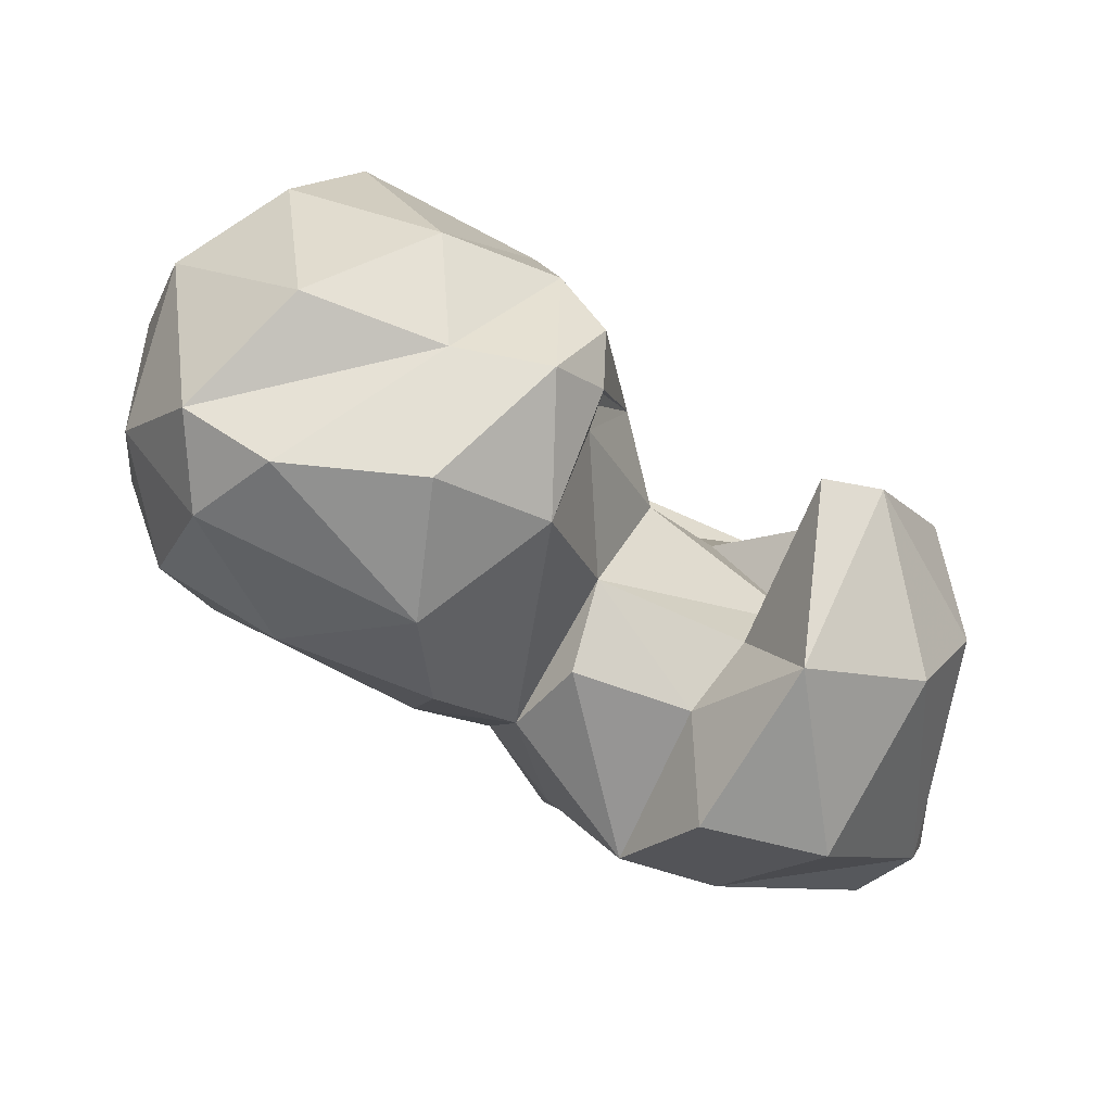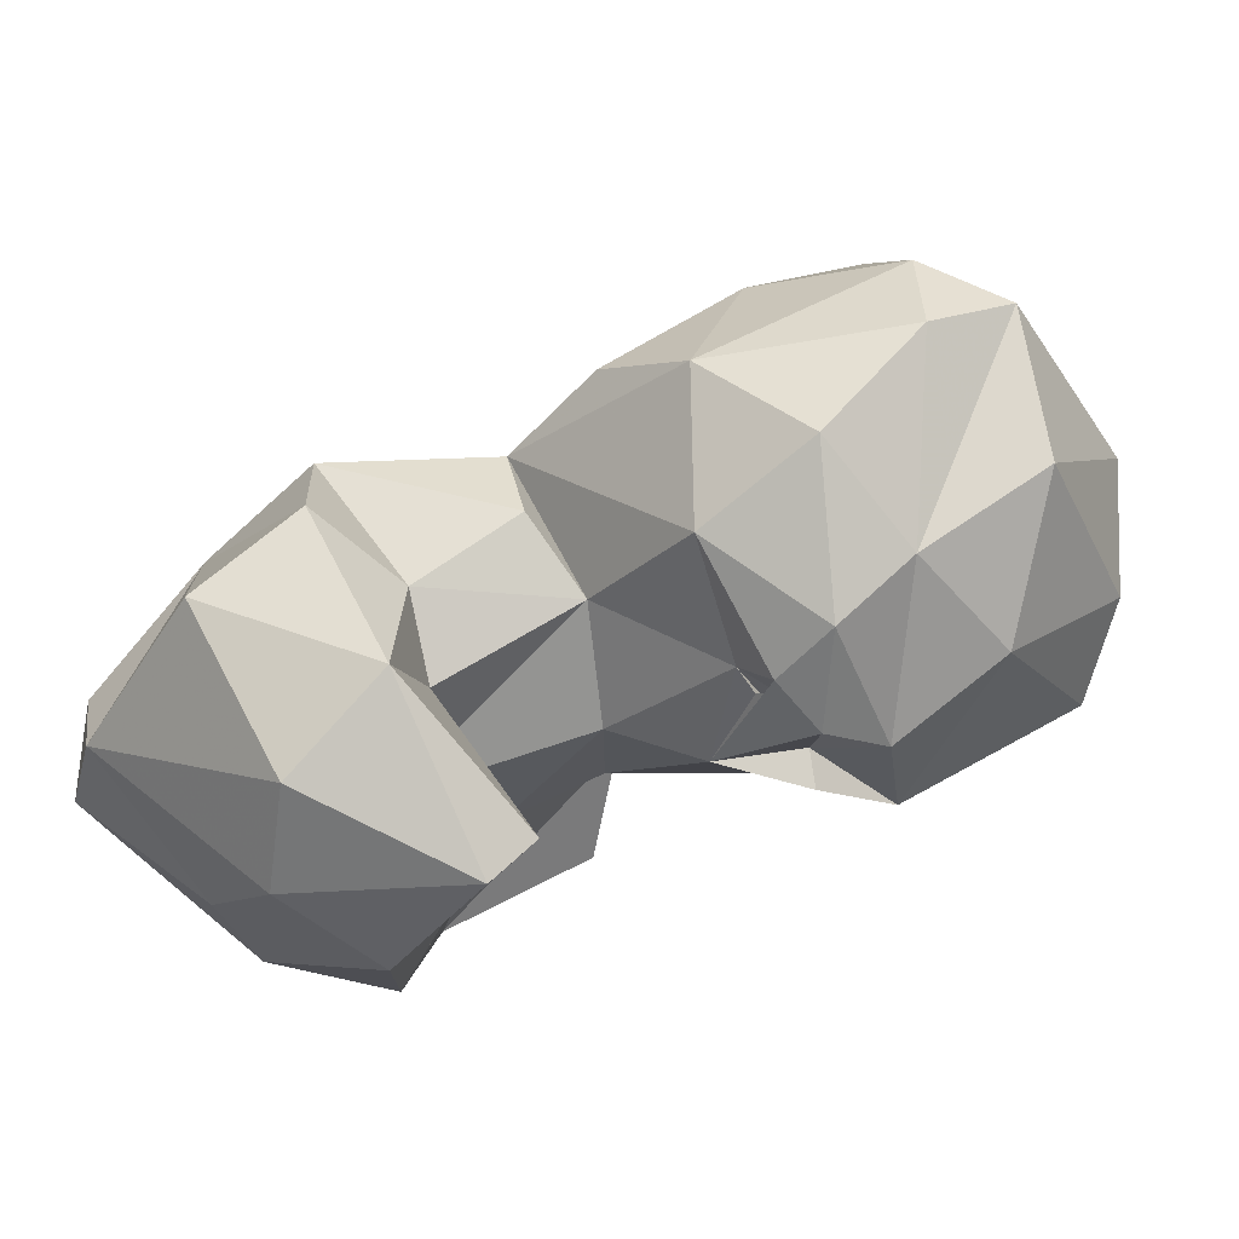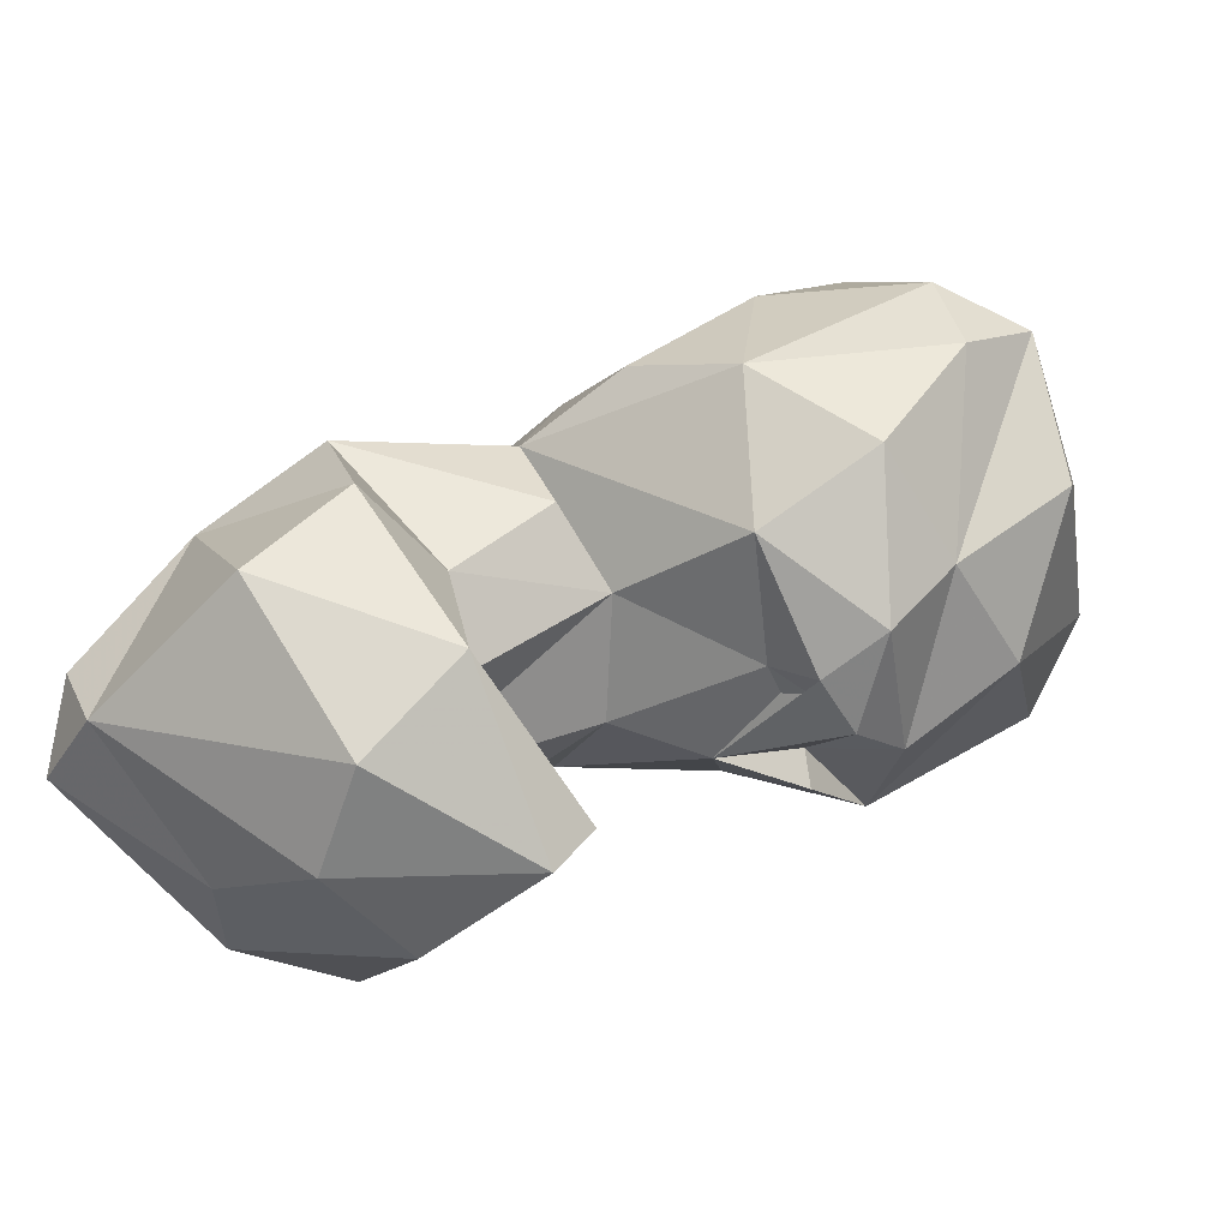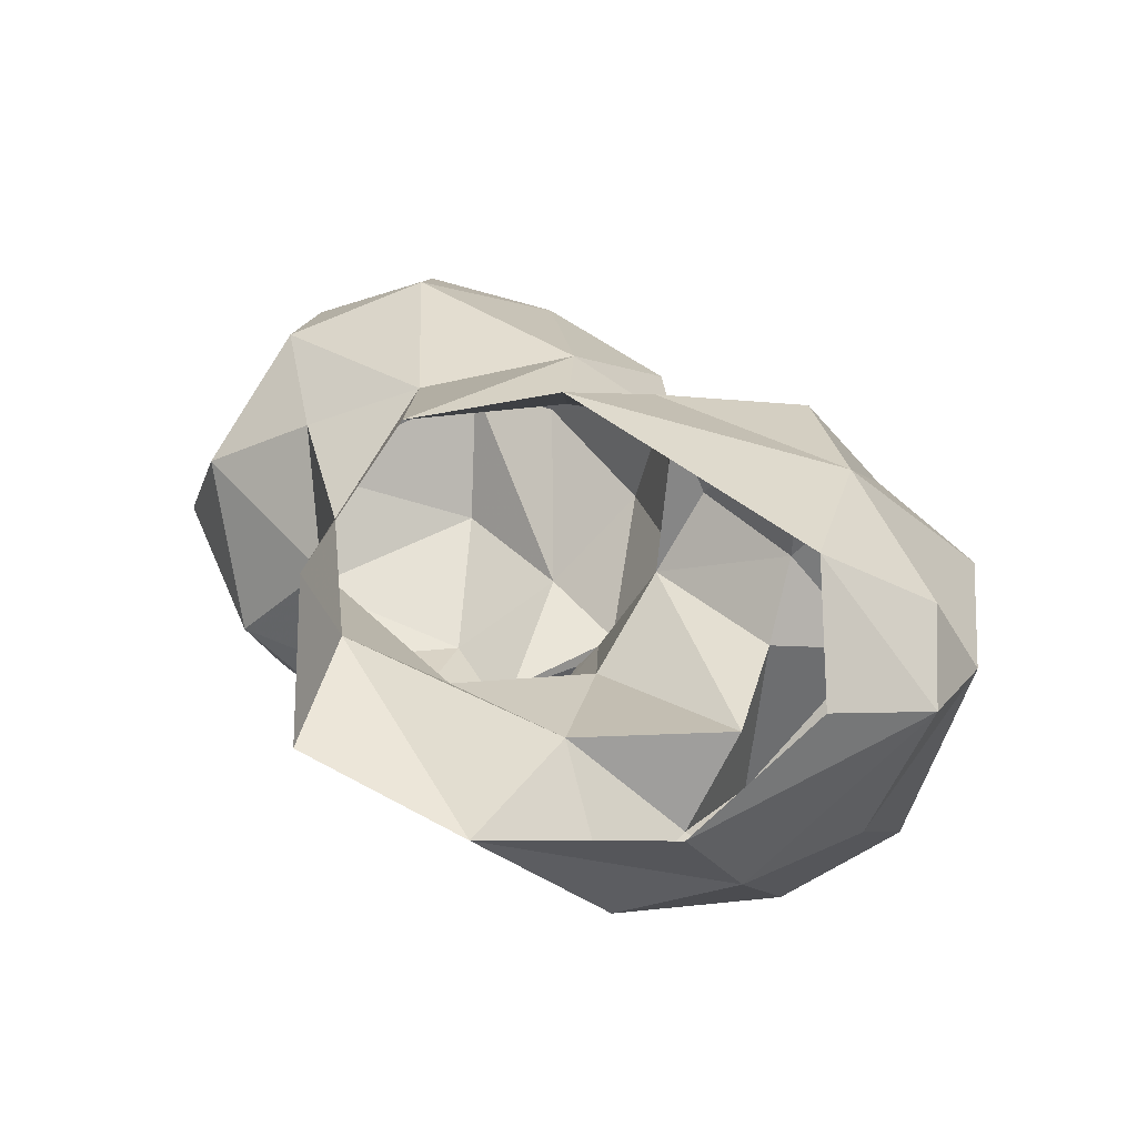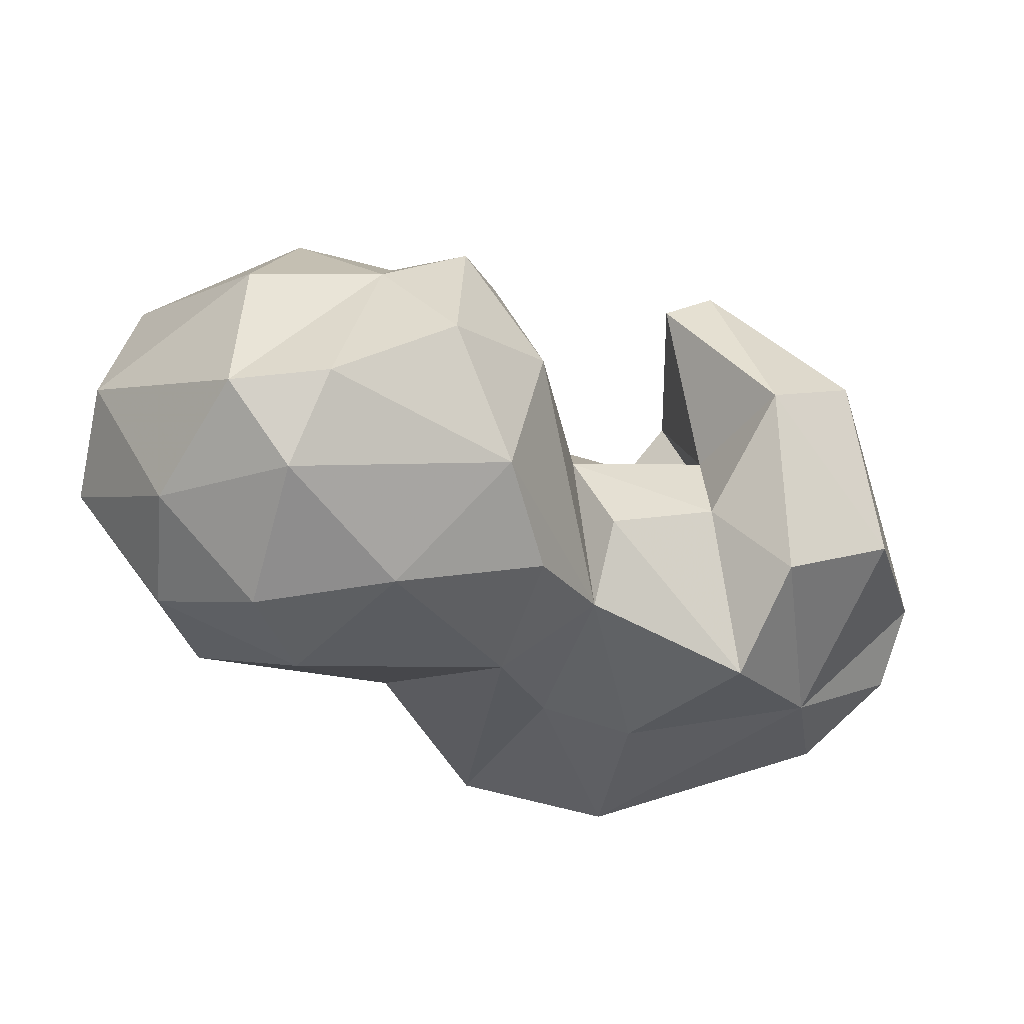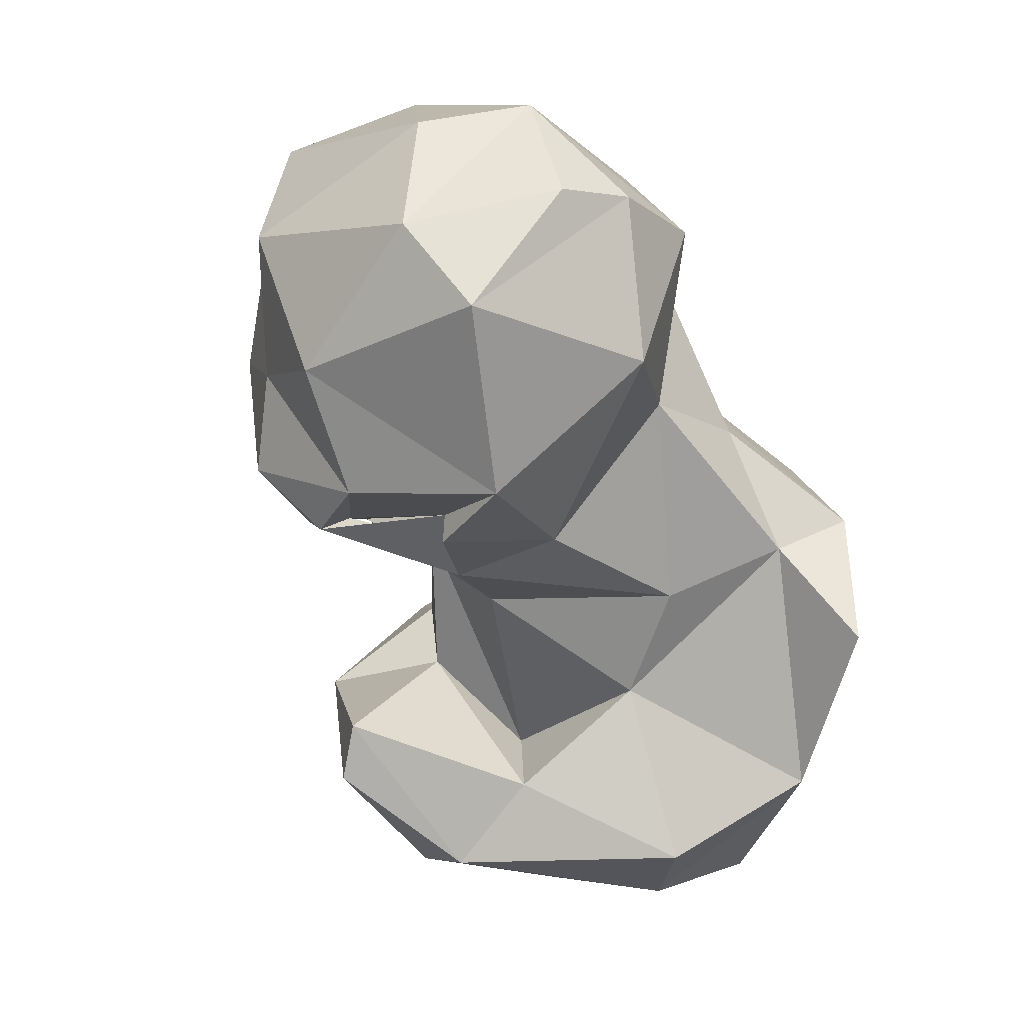
<metadata>
{"format":"obj","ext":"obj","renderer":"f3d","projection":"perspective","resolution":1024,"background":"white","views":[{"elev":69.1,"azim":-129.0,"up":"+Z"},{"elev":-9.7,"azim":-25.6,"up":"+Y"},{"elev":-10.1,"azim":-41.1,"up":"+Y"},{"elev":-5.9,"azim":-159.5,"up":"+Y"},{"elev":37.0,"azim":-170.3,"up":"+Z"},{"elev":-36.6,"azim":73.8,"up":"+Y"}]}
</metadata>
<code>
v 60.33 142.9 0.1488
v 81.74 142.9 0.4441
v 38.48 154.7 7.536
v 100.2 151.8 0.1414
v 47 154.4 0.384
v 99.16 163.3 8.667
v 99.6 168.9 0.05605
v 47.42 168.8 0.1818
v 72.4 185.1 0.5029
v 89.57 183.7 1.743
v 57.98 138.8 10.33
v 72.07 135.9 13.13
v 38.89 164.8 9.957
v 103.5 176 15.76
v 97.73 191 24.16
v 48.64 178.7 16.83
v 79.8 153.3 20.94
v 68.84 187.4 17.27
v 92.24 159 19.99
v 79.22 187.5 19.91
v 48.94 143.7 21.2
v 36.78 159.2 17.81
v 70.45 143.8 31.5
v 110.6 172 27.19
v 56.04 187.4 28.71
v 83 194.9 32.13
v 40.75 171.4 36.83
v 63.77 154 29.84
v 111.7 188 25.67
v 61.73 137 36.87
v 73.31 188 37.16
v 82.99 161 39.14
v 51.41 180.5 39.77
v 125.2 185.1 28.61
v 49.27 143.7 38.14
v 101 157.7 36.85
v 117.5 199.8 32.67
v 78.25 172.6 45.59
v 123.3 166.5 33.57
v 91.54 157.5 45.49
v 132.5 181.3 37.91
v 104 206 38.75
v 47.2 153.2 46.77
v 63.89 163.7 40.9
v 72.2 181 44.19
v 78.24 195 47.64
v 119.6 204.8 44.85
v 61.46 173.3 41.19
v 134.5 178.4 46.05
v 132 192.8 48.78
v 92.85 204.3 50.81
v 70.18 148.6 52.63
v 112.1 154 46.85
v 129.3 164.2 54.44
v 107.4 209 49.72
v 101 154.7 49.82
v 55.41 163.8 52.22
v 65.13 144.2 52.46
v 100.4 158.9 49.54
v 118.5 203.7 58.58
v 88.91 165.2 56.08
v 82.08 193.3 60.14
v 102.8 157.8 61
v 91.3 162.9 55.46
v 129 174.1 61.96
v 81.34 176.4 62.3
v 130 188.6 60.87
v 94.53 158.5 62.41
v 103.7 204.7 65.05
v 89.29 163.1 62.8
v 92.08 162.6 58.6
v 111.7 166.4 68.28
v 111 199.5 71.67
v 91.9 167.3 69.62
v 100.1 174.6 70.68
v 112.8 183.5 74.75
v 89.54 184.8 71.36
v 100.8 196.4 72.01
f 75 78 77
f 65 76 72
f 67 73 76
f 62 66 77
f 66 70 74
f 68 74 70
f 65 67 76
f 63 74 68
f 55 69 60
f 61 70 66
f 61 71 70
f 74 75 77
f 50 67 65
f 59 71 61
f 59 63 71
f 40 70 71
f 51 69 55
f 62 77 78
f 49 50 65
f 59 64 68
f 73 78 75
f 40 59 68
f 51 62 69
f 53 63 59
f 46 62 51
f 40 64 61
f 69 78 73
f 52 57 58
f 43 58 57
f 47 55 60
f 31 62 46
f 64 71 68
f 40 68 70
f 32 61 38
f 40 56 59
f 17 28 23
f 41 50 49
f 36 53 56
f 1 11 3
f 16 27 33
f 42 55 47
f 7 10 15
f 33 57 48
f 31 66 62
f 24 34 39
f 41 49 54
f 27 43 57
f 30 52 58
f 2 4 6
f 38 45 48
f 44 57 52
f 50 60 67
f 23 44 52
f 25 48 45
f 36 39 53
f 34 37 50
f 34 50 41
f 31 45 38
f 25 33 48
f 53 59 56
f 38 48 44
f 6 14 24
f 37 42 47
f 31 38 66
f 23 28 44
f 22 43 27
f 66 74 77
f 21 30 35
f 73 75 76
f 3 22 13
f 35 58 43
f 53 54 72
f 15 42 37
f 17 32 28
f 15 26 42
f 34 41 39
f 15 37 29
f 24 39 36
f 60 73 67
f 29 37 34
f 12 23 30
f 25 45 31
f 19 36 40
f 9 16 18
f 19 40 32
f 44 48 57
f 21 35 22
f 39 54 53
f 16 33 25
f 24 29 34
f 37 47 50
f 19 24 36
f 22 35 43
f 28 32 38
f 17 19 32
f 54 65 72
f 1 2 11
f 18 31 20
f 28 38 44
f 14 29 24
f 16 22 27
f 26 51 42
f 60 69 73
f 11 30 21
f 6 24 19
f 72 76 75
f 63 68 71
f 27 57 33
f 18 25 31
f 30 58 35
f 59 61 64
f 3 21 22
f 42 51 55
f 23 52 30
f 2 6 17
f 63 72 75
f 14 15 29
f 10 26 15
f 13 22 16
f 12 17 23
f 6 7 14
f 11 12 30
f 8 13 16
f 40 71 64
f 9 20 10
f 6 19 17
f 1 3 5
f 3 11 21
f 32 40 61
f 26 46 51
f 10 20 26
f 26 31 46
f 7 15 14
f 16 25 18
f 49 65 54
f 9 18 20
f 63 75 74
f 20 31 26
f 38 61 66
f 2 17 12
f 8 16 9
f 2 12 11
f 47 60 50
f 53 72 63
f 3 8 5
f 3 13 8
f 62 78 69
f 39 41 54
f 36 56 40
f 4 7 6

</code>
